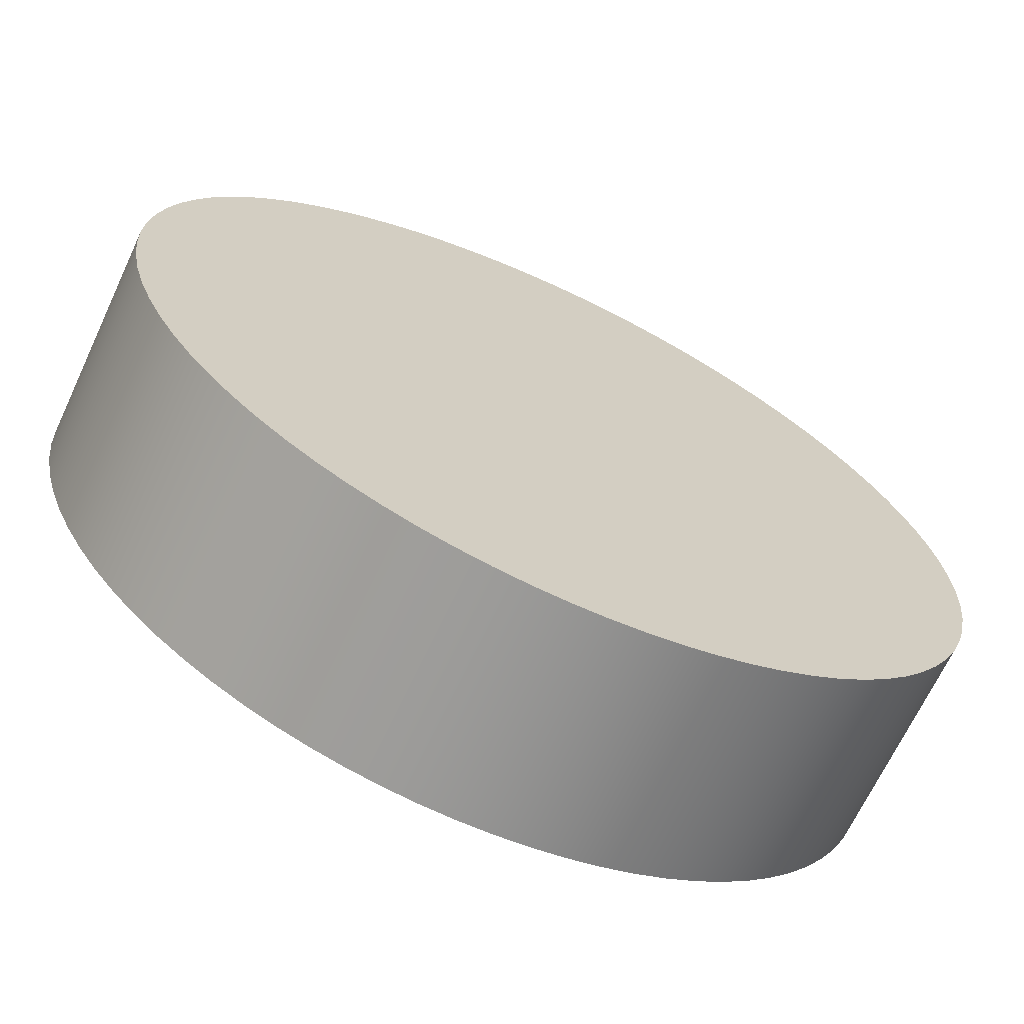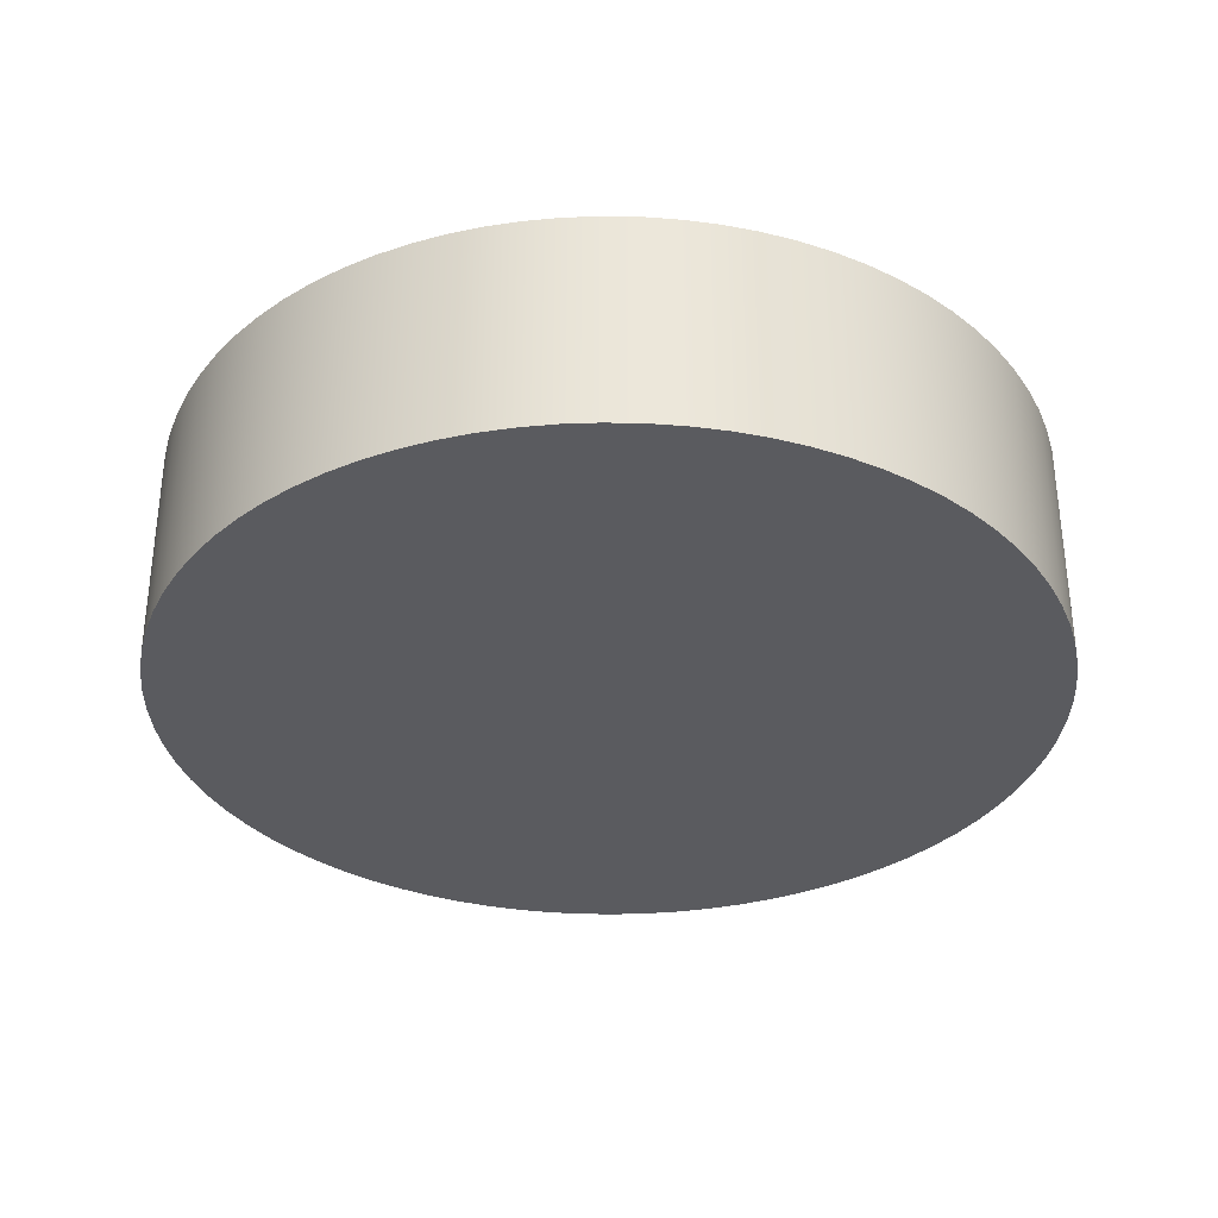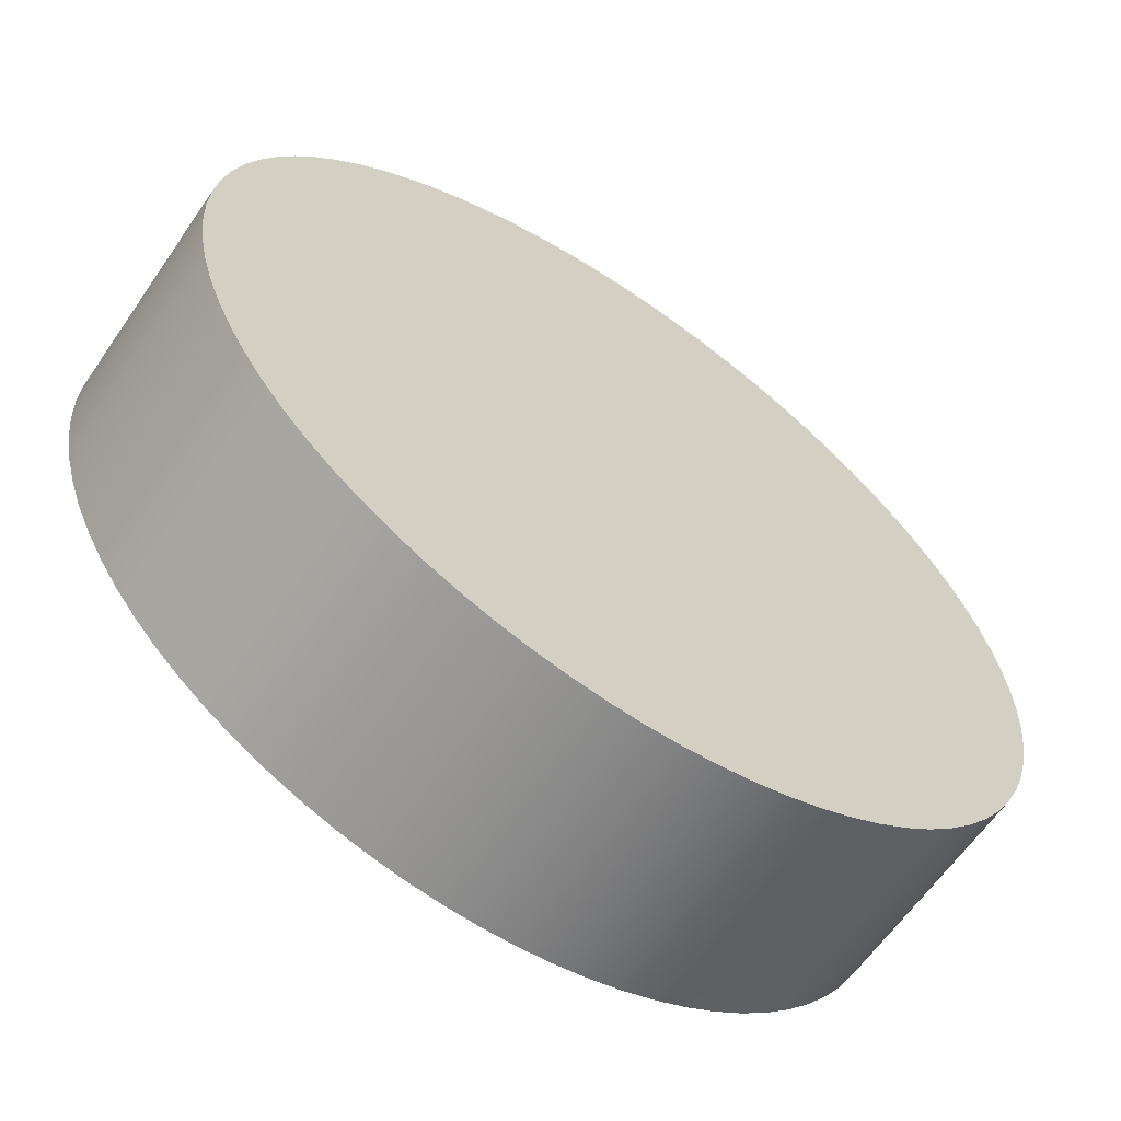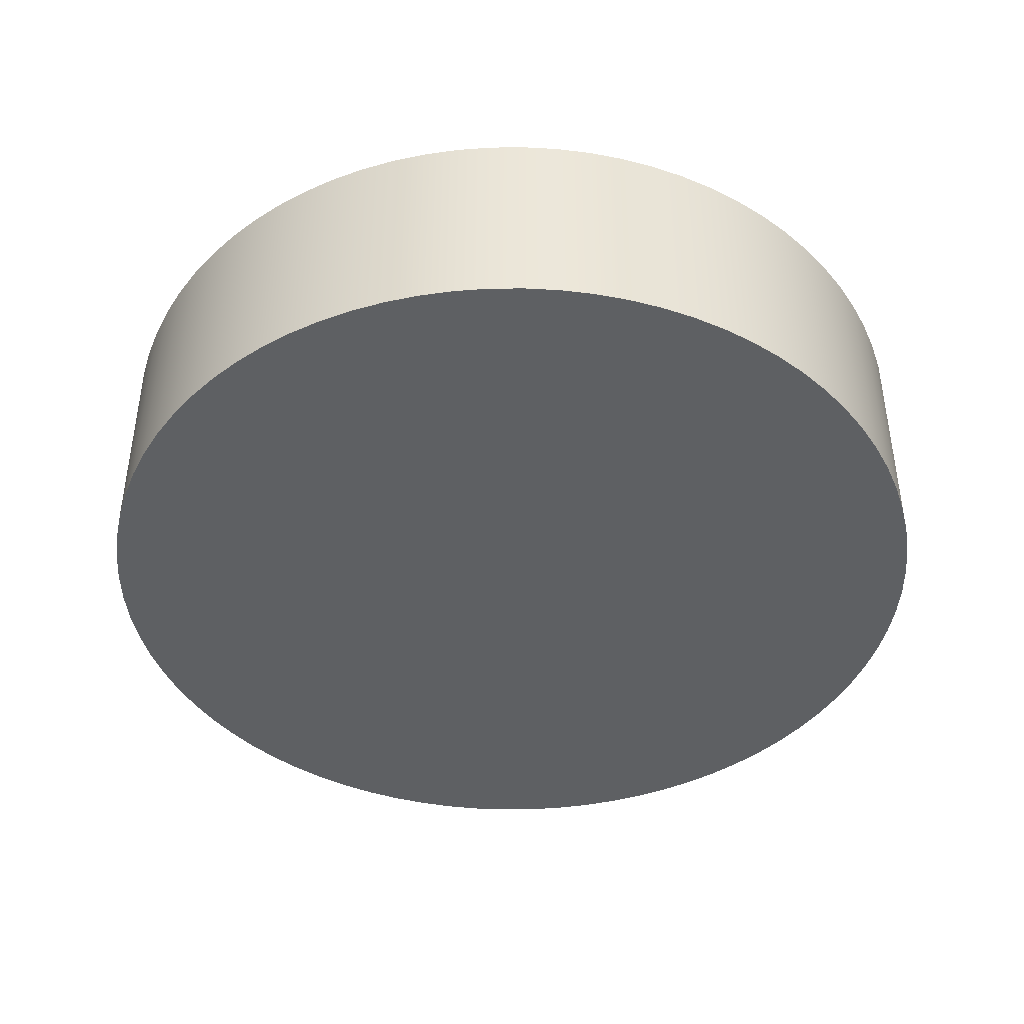
<metadata>
{"format":"obj","ext":"obj","renderer":"f3d","projection":"perspective","resolution":1024,"background":"white","views":[{"elev":-67.8,"azim":154.9,"up":"+Y"},{"elev":-33.4,"azim":59.2,"up":"+Z"},{"elev":-62.5,"azim":-34.5,"up":"+Y"},{"elev":-42.7,"azim":129.0,"up":"+Z"}]}
</metadata>
<code>
v 0.4837 -0.2461 0.03227
v 0.4991 -0.2461 0.03227
v 0.499 -0.2473 0.03227
v 0.4837 -0.2461 0.04002
v 0.499 -0.2473 0.04002
v 0.4991 -0.2461 0.04002
v 0.4991 -0.2461 0.03227
v 0.499 -0.2473 0.04002
v 0.499 -0.2473 0.03227
v 0.4991 -0.2461 0.04002
v 0.4989 -0.2485 0.03227
v 0.4989 -0.2485 0.04002
v 0.4989 -0.2485 0.04002
v 0.4989 -0.2485 0.03227
v 0.4987 -0.2497 0.03227
v 0.4987 -0.2497 0.04002
v 0.4987 -0.2497 0.04002
v 0.4987 -0.2497 0.03227
v 0.4983 -0.2508 0.03227
v 0.4983 -0.2508 0.04002
v 0.4983 -0.2508 0.04002
v 0.4983 -0.2508 0.03227
v 0.4979 -0.252 0.03227
v 0.4979 -0.252 0.04002
v 0.4979 -0.252 0.04002
v 0.4979 -0.252 0.03227
v 0.4974 -0.2531 0.03227
v 0.4974 -0.2531 0.04002
v 0.4974 -0.2531 0.04002
v 0.4974 -0.2531 0.03227
v 0.4968 -0.2541 0.03227
v 0.4968 -0.2541 0.04002
v 0.4968 -0.2541 0.04002
v 0.4968 -0.2541 0.03227
v 0.4962 -0.2551 0.03227
v 0.4962 -0.2551 0.04002
v 0.4962 -0.2551 0.04002
v 0.4962 -0.2551 0.03227
v 0.4954 -0.2561 0.03227
v 0.4954 -0.2561 0.04002
v 0.4954 -0.2561 0.04002
v 0.4954 -0.2561 0.03227
v 0.4946 -0.257 0.03227
v 0.4946 -0.257 0.04002
v 0.4946 -0.257 0.04002
v 0.4946 -0.257 0.03227
v 0.4937 -0.2578 0.03227
v 0.4937 -0.2578 0.04002
v 0.4937 -0.2578 0.04002
v 0.4937 -0.2578 0.03227
v 0.4928 -0.2585 0.03227
v 0.4928 -0.2585 0.04002
v 0.4928 -0.2585 0.04002
v 0.4928 -0.2585 0.03227
v 0.4917 -0.2592 0.03227
v 0.4917 -0.2592 0.04002
v 0.4917 -0.2592 0.04002
v 0.4917 -0.2592 0.03227
v 0.4907 -0.2598 0.03227
v 0.4907 -0.2598 0.04002
v 0.4907 -0.2598 0.04002
v 0.4907 -0.2598 0.03227
v 0.4896 -0.2603 0.03227
v 0.4896 -0.2603 0.04002
v 0.4896 -0.2603 0.04002
v 0.4896 -0.2603 0.03227
v 0.4885 -0.2607 0.03227
v 0.4885 -0.2607 0.04002
v 0.4885 -0.2607 0.04002
v 0.4885 -0.2607 0.03227
v 0.4873 -0.261 0.03227
v 0.4873 -0.261 0.04002
v 0.4873 -0.261 0.04002
v 0.4873 -0.261 0.03227
v 0.4861 -0.2613 0.03227
v 0.4861 -0.2613 0.04002
v 0.4861 -0.2613 0.04002
v 0.4861 -0.2613 0.03227
v 0.4849 -0.2614 0.03227
v 0.4849 -0.2614 0.04002
v 0.4849 -0.2614 0.04002
v 0.4849 -0.2614 0.03227
v 0.4837 -0.2615 0.03227
v 0.4837 -0.2615 0.04002
v 0.4837 -0.2615 0.04002
v 0.4837 -0.2615 0.03227
v 0.4825 -0.2614 0.03227
v 0.4825 -0.2614 0.04002
v 0.4825 -0.2614 0.04002
v 0.4825 -0.2614 0.03227
v 0.4813 -0.2613 0.03227
v 0.4813 -0.2613 0.04002
v 0.4813 -0.2613 0.04002
v 0.4813 -0.2613 0.03227
v 0.4801 -0.261 0.03227
v 0.4801 -0.261 0.04002
v 0.4801 -0.261 0.04002
v 0.4801 -0.261 0.03227
v 0.479 -0.2607 0.03227
v 0.479 -0.2607 0.04002
v 0.479 -0.2607 0.04002
v 0.479 -0.2607 0.03227
v 0.4778 -0.2603 0.03227
v 0.4778 -0.2603 0.04002
v 0.4778 -0.2603 0.04002
v 0.4778 -0.2603 0.03227
v 0.4767 -0.2598 0.03227
v 0.4767 -0.2598 0.04002
v 0.4767 -0.2598 0.04002
v 0.4767 -0.2598 0.03227
v 0.4757 -0.2592 0.03227
v 0.4757 -0.2592 0.04002
v 0.4757 -0.2592 0.04002
v 0.4757 -0.2592 0.03227
v 0.4747 -0.2585 0.03227
v 0.4747 -0.2585 0.04002
v 0.4747 -0.2585 0.04002
v 0.4747 -0.2585 0.03227
v 0.4737 -0.2578 0.03227
v 0.4737 -0.2578 0.04002
v 0.4737 -0.2578 0.04002
v 0.4737 -0.2578 0.03227
v 0.4728 -0.257 0.03227
v 0.4728 -0.257 0.04002
v 0.4728 -0.257 0.04002
v 0.4728 -0.257 0.03227
v 0.472 -0.2561 0.03227
v 0.472 -0.2561 0.04002
v 0.472 -0.2561 0.04002
v 0.472 -0.2561 0.03227
v 0.4713 -0.2551 0.03227
v 0.4713 -0.2551 0.04002
v 0.4713 -0.2551 0.04002
v 0.4713 -0.2551 0.03227
v 0.4706 -0.2541 0.03227
v 0.4706 -0.2541 0.04002
v 0.4706 -0.2541 0.04002
v 0.4706 -0.2541 0.03227
v 0.47 -0.2531 0.03227
v 0.47 -0.2531 0.04002
v 0.47 -0.2531 0.04002
v 0.47 -0.2531 0.03227
v 0.4695 -0.252 0.03227
v 0.4695 -0.252 0.04002
v 0.4695 -0.252 0.04002
v 0.4695 -0.252 0.03227
v 0.4691 -0.2508 0.03227
v 0.4691 -0.2508 0.04002
v 0.4691 -0.2508 0.04002
v 0.4691 -0.2508 0.03227
v 0.4687 -0.2497 0.03227
v 0.4687 -0.2497 0.04002
v 0.4687 -0.2497 0.04002
v 0.4687 -0.2497 0.03227
v 0.4685 -0.2485 0.03227
v 0.4685 -0.2485 0.04002
v 0.4685 -0.2485 0.04002
v 0.4685 -0.2485 0.03227
v 0.4684 -0.2473 0.03227
v 0.4684 -0.2473 0.04002
v 0.4684 -0.2473 0.04002
v 0.4684 -0.2473 0.03227
v 0.4683 -0.2461 0.03227
v 0.4683 -0.2461 0.04002
v 0.4683 -0.2461 0.04002
v 0.4683 -0.2461 0.03227
v 0.4684 -0.2449 0.03227
v 0.4684 -0.2449 0.04002
v 0.4684 -0.2449 0.04002
v 0.4684 -0.2449 0.03227
v 0.4685 -0.2437 0.03227
v 0.4685 -0.2437 0.04002
v 0.4685 -0.2437 0.04002
v 0.4685 -0.2437 0.03227
v 0.4687 -0.2425 0.03227
v 0.4687 -0.2425 0.04002
v 0.4687 -0.2425 0.04002
v 0.4687 -0.2425 0.03227
v 0.4691 -0.2413 0.03227
v 0.4691 -0.2413 0.04002
v 0.4691 -0.2413 0.04002
v 0.4691 -0.2413 0.03227
v 0.4695 -0.2402 0.03227
v 0.4695 -0.2402 0.04002
v 0.4695 -0.2402 0.04002
v 0.4695 -0.2402 0.03227
v 0.47 -0.2391 0.03227
v 0.47 -0.2391 0.04002
v 0.47 -0.2391 0.04002
v 0.47 -0.2391 0.03227
v 0.4706 -0.238 0.03227
v 0.4706 -0.238 0.04002
v 0.4706 -0.238 0.04002
v 0.4706 -0.238 0.03227
v 0.4713 -0.237 0.03227
v 0.4713 -0.237 0.04002
v 0.4713 -0.237 0.04002
v 0.4713 -0.237 0.03227
v 0.472 -0.2361 0.03227
v 0.472 -0.2361 0.04002
v 0.472 -0.2361 0.04002
v 0.472 -0.2361 0.03227
v 0.4728 -0.2352 0.03227
v 0.4728 -0.2352 0.04002
v 0.4728 -0.2352 0.04002
v 0.4728 -0.2352 0.03227
v 0.4737 -0.2344 0.03227
v 0.4737 -0.2344 0.04002
v 0.4737 -0.2344 0.04002
v 0.4737 -0.2344 0.03227
v 0.4747 -0.2336 0.03227
v 0.4747 -0.2336 0.04002
v 0.4747 -0.2336 0.04002
v 0.4747 -0.2336 0.03227
v 0.4757 -0.233 0.03227
v 0.4757 -0.233 0.04002
v 0.4757 -0.233 0.04002
v 0.4757 -0.233 0.03227
v 0.4767 -0.2324 0.03227
v 0.4767 -0.2324 0.04002
v 0.4767 -0.2324 0.04002
v 0.4767 -0.2324 0.03227
v 0.4778 -0.2319 0.03227
v 0.4778 -0.2319 0.04002
v 0.4778 -0.2319 0.04002
v 0.4778 -0.2319 0.03227
v 0.479 -0.2314 0.03227
v 0.479 -0.2314 0.04002
v 0.479 -0.2314 0.04002
v 0.479 -0.2314 0.03227
v 0.4801 -0.2311 0.03227
v 0.4801 -0.2311 0.04002
v 0.4801 -0.2311 0.04002
v 0.4801 -0.2311 0.03227
v 0.4813 -0.2309 0.03227
v 0.4813 -0.2309 0.04002
v 0.4813 -0.2309 0.04002
v 0.4813 -0.2309 0.03227
v 0.4825 -0.2307 0.03227
v 0.4825 -0.2307 0.04002
v 0.4825 -0.2307 0.04002
v 0.4825 -0.2307 0.03227
v 0.4837 -0.2307 0.03227
v 0.4837 -0.2307 0.04002
v 0.4837 -0.2307 0.04002
v 0.4837 -0.2307 0.03227
v 0.4849 -0.2307 0.03227
v 0.4849 -0.2307 0.04002
v 0.4849 -0.2307 0.04002
v 0.4849 -0.2307 0.03227
v 0.4861 -0.2309 0.03227
v 0.4861 -0.2309 0.04002
v 0.4861 -0.2309 0.04002
v 0.4861 -0.2309 0.03227
v 0.4873 -0.2311 0.03227
v 0.4873 -0.2311 0.04002
v 0.4873 -0.2311 0.04002
v 0.4873 -0.2311 0.03227
v 0.4885 -0.2314 0.03227
v 0.4885 -0.2314 0.04002
v 0.4885 -0.2314 0.04002
v 0.4885 -0.2314 0.03227
v 0.4896 -0.2319 0.03227
v 0.4896 -0.2319 0.04002
v 0.4896 -0.2319 0.04002
v 0.4896 -0.2319 0.03227
v 0.4907 -0.2324 0.03227
v 0.4907 -0.2324 0.04002
v 0.4907 -0.2324 0.04002
v 0.4907 -0.2324 0.03227
v 0.4917 -0.233 0.03227
v 0.4917 -0.233 0.04002
v 0.4917 -0.233 0.04002
v 0.4917 -0.233 0.03227
v 0.4928 -0.2336 0.03227
v 0.4928 -0.2336 0.04002
v 0.4928 -0.2336 0.04002
v 0.4928 -0.2336 0.03227
v 0.4937 -0.2344 0.03227
v 0.4937 -0.2344 0.04002
v 0.4937 -0.2344 0.04002
v 0.4937 -0.2344 0.03227
v 0.4946 -0.2352 0.03227
v 0.4946 -0.2352 0.04002
v 0.4946 -0.2352 0.04002
v 0.4946 -0.2352 0.03227
v 0.4954 -0.2361 0.03227
v 0.4954 -0.2361 0.04002
v 0.4954 -0.2361 0.04002
v 0.4954 -0.2361 0.03227
v 0.4962 -0.237 0.03227
v 0.4962 -0.237 0.04002
v 0.4962 -0.237 0.04002
v 0.4962 -0.237 0.03227
v 0.4968 -0.238 0.03227
v 0.4968 -0.238 0.04002
v 0.4968 -0.238 0.04002
v 0.4968 -0.238 0.03227
v 0.4974 -0.2391 0.03227
v 0.4974 -0.2391 0.04002
v 0.4974 -0.2391 0.04002
v 0.4974 -0.2391 0.03227
v 0.4979 -0.2402 0.03227
v 0.4979 -0.2402 0.04002
v 0.4979 -0.2402 0.04002
v 0.4979 -0.2402 0.03227
v 0.4983 -0.2413 0.03227
v 0.4983 -0.2413 0.04002
v 0.4983 -0.2413 0.04002
v 0.4983 -0.2413 0.03227
v 0.4987 -0.2425 0.03227
v 0.4987 -0.2425 0.04002
v 0.4987 -0.2425 0.04002
v 0.4987 -0.2425 0.03227
v 0.4989 -0.2437 0.03227
v 0.4989 -0.2437 0.04002
v 0.4989 -0.2437 0.04002
v 0.4989 -0.2437 0.03227
v 0.499 -0.2449 0.03227
v 0.499 -0.2449 0.04002
v 0.499 -0.2449 0.04002
v 0.499 -0.2449 0.03227
g Node #0
f 1 2 3
f 4 5 6
f 7 8 9
f 8 7 10
f 1 3 11
f 4 12 5
f 9 13 14
f 13 9 8
f 1 11 15
f 4 16 12
f 14 17 18
f 17 14 13
f 1 15 19
f 4 20 16
f 18 21 22
f 21 18 17
f 1 19 23
f 4 24 20
f 22 25 26
f 25 22 21
f 1 23 27
f 4 28 24
f 26 29 30
f 29 26 25
f 1 27 31
f 4 32 28
f 30 33 34
f 33 30 29
f 1 31 35
f 4 36 32
f 34 37 38
f 37 34 33
f 1 35 39
f 4 40 36
f 38 41 42
f 41 38 37
f 1 39 43
f 4 44 40
f 42 45 46
f 45 42 41
f 1 43 47
f 4 48 44
f 46 49 50
f 49 46 45
f 1 47 51
f 4 52 48
f 50 53 54
f 53 50 49
f 1 51 55
f 4 56 52
f 54 57 58
f 57 54 53
f 1 55 59
f 4 60 56
f 58 61 62
f 61 58 57
f 1 59 63
f 4 64 60
f 62 65 66
f 65 62 61
f 1 63 67
f 4 68 64
f 66 69 70
f 69 66 65
f 1 67 71
f 4 72 68
f 70 73 74
f 73 70 69
f 1 71 75
f 4 76 72
f 74 77 78
f 77 74 73
f 1 75 79
f 4 80 76
f 78 81 82
f 81 78 77
f 1 79 83
f 4 84 80
f 82 85 86
f 85 82 81
f 1 83 87
f 4 88 84
f 86 89 90
f 89 86 85
f 1 87 91
f 4 92 88
f 90 93 94
f 93 90 89
f 1 91 95
f 4 96 92
f 94 97 98
f 97 94 93
f 1 95 99
f 4 100 96
f 98 101 102
f 101 98 97
f 1 99 103
f 4 104 100
f 102 105 106
f 105 102 101
f 1 103 107
f 4 108 104
f 106 109 110
f 109 106 105
f 1 107 111
f 4 112 108
f 110 113 114
f 113 110 109
f 1 111 115
f 4 116 112
f 114 117 118
f 117 114 113
f 1 115 119
f 4 120 116
f 118 121 122
f 121 118 117
f 1 119 123
f 4 124 120
f 122 125 126
f 125 122 121
f 1 123 127
f 4 128 124
f 126 129 130
f 129 126 125
f 1 127 131
f 4 132 128
f 130 133 134
f 133 130 129
f 1 131 135
f 4 136 132
f 134 137 138
f 137 134 133
f 1 135 139
f 4 140 136
f 138 141 142
f 141 138 137
f 1 139 143
f 4 144 140
f 142 145 146
f 145 142 141
f 1 143 147
f 4 148 144
f 146 149 150
f 149 146 145
f 1 147 151
f 4 152 148
f 150 153 154
f 153 150 149
f 1 151 155
f 4 156 152
f 154 157 158
f 157 154 153
f 1 155 159
f 4 160 156
f 158 161 162
f 161 158 157
f 1 159 163
f 4 164 160
f 162 165 166
f 165 162 161
f 1 163 167
f 4 168 164
f 166 169 170
f 169 166 165
f 1 167 171
f 4 172 168
f 170 173 174
f 173 170 169
f 1 171 175
f 4 176 172
f 174 177 178
f 177 174 173
f 1 175 179
f 4 180 176
f 178 181 182
f 181 178 177
f 1 179 183
f 4 184 180
f 182 185 186
f 185 182 181
f 1 183 187
f 4 188 184
f 186 189 190
f 189 186 185
f 1 187 191
f 4 192 188
f 190 193 194
f 193 190 189
f 1 191 195
f 4 196 192
f 194 197 198
f 197 194 193
f 1 195 199
f 4 200 196
f 198 201 202
f 201 198 197
f 1 199 203
f 4 204 200
f 202 205 206
f 205 202 201
f 1 203 207
f 4 208 204
f 206 209 210
f 209 206 205
f 1 207 211
f 4 212 208
f 210 213 214
f 213 210 209
f 1 211 215
f 4 216 212
f 214 217 218
f 217 214 213
f 1 215 219
f 4 220 216
f 218 221 222
f 221 218 217
f 1 219 223
f 4 224 220
f 222 225 226
f 225 222 221
f 1 223 227
f 4 228 224
f 226 229 230
f 229 226 225
f 1 227 231
f 4 232 228
f 230 233 234
f 233 230 229
f 1 231 235
f 4 236 232
f 234 237 238
f 237 234 233
f 1 235 239
f 4 240 236
f 238 241 242
f 241 238 237
f 1 239 243
f 4 244 240
f 242 245 246
f 245 242 241
f 1 243 247
f 4 248 244
f 246 249 250
f 249 246 245
f 1 247 251
f 4 252 248
f 250 253 254
f 253 250 249
f 1 251 255
f 4 256 252
f 254 257 258
f 257 254 253
f 1 255 259
f 4 260 256
f 258 261 262
f 261 258 257
f 1 259 263
f 4 264 260
f 262 265 266
f 265 262 261
f 1 263 267
f 4 268 264
f 266 269 270
f 269 266 265
f 1 267 271
f 4 272 268
f 270 273 274
f 273 270 269
f 1 271 275
f 4 276 272
f 274 277 278
f 277 274 273
f 1 275 279
f 4 280 276
f 278 281 282
f 281 278 277
f 1 279 283
f 4 284 280
f 282 285 286
f 285 282 281
f 1 283 287
f 4 288 284
f 286 289 290
f 289 286 285
f 1 287 291
f 4 292 288
f 290 293 294
f 293 290 289
f 1 291 295
f 4 296 292
f 294 297 298
f 297 294 293
f 1 295 299
f 4 300 296
f 298 301 302
f 301 298 297
f 1 299 303
f 4 304 300
f 302 305 306
f 305 302 301
f 1 303 307
f 4 308 304
f 306 309 310
f 309 306 305
f 1 307 311
f 4 312 308
f 310 313 314
f 313 310 309
f 1 311 315
f 4 316 312
f 314 317 318
f 317 314 313
f 1 315 319
f 4 320 316
f 318 321 322
f 321 318 317
f 1 319 2
f 4 6 320
f 322 10 7
f 10 322 321

</code>
